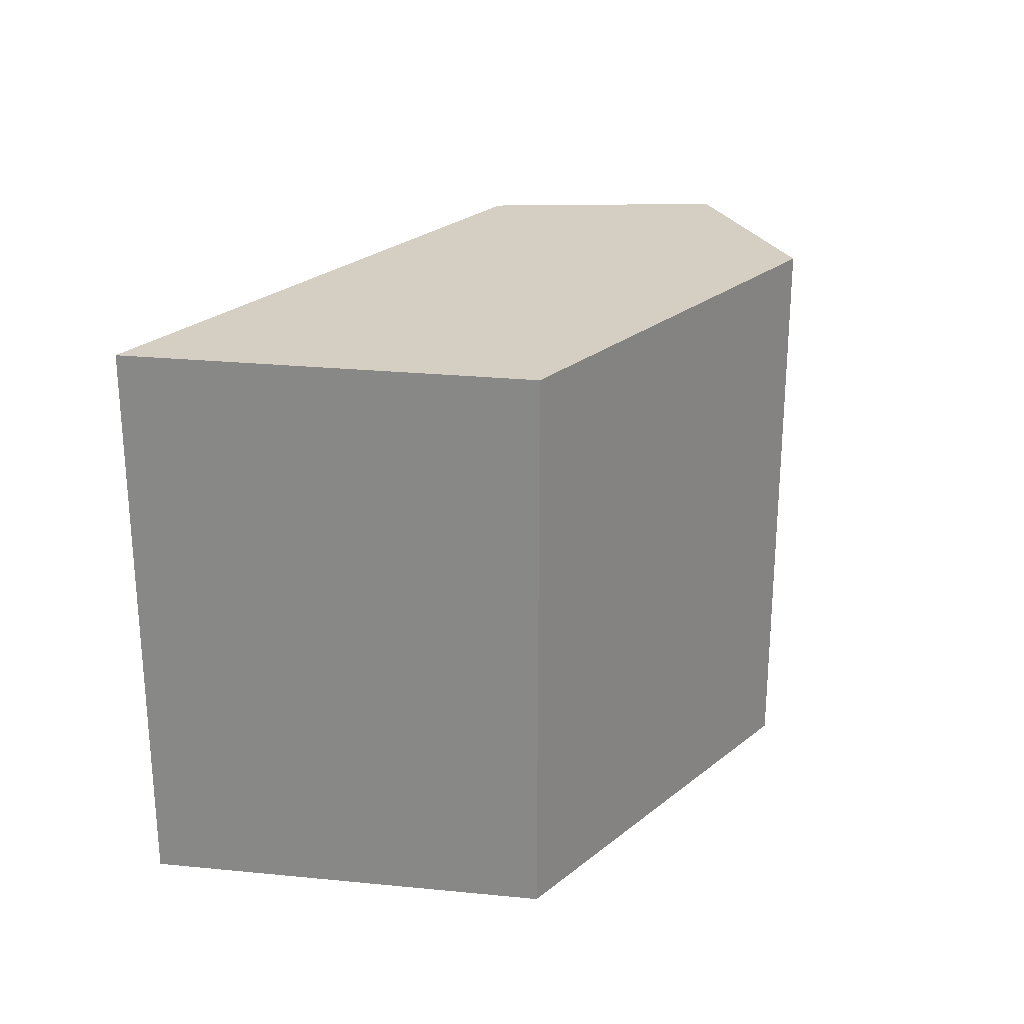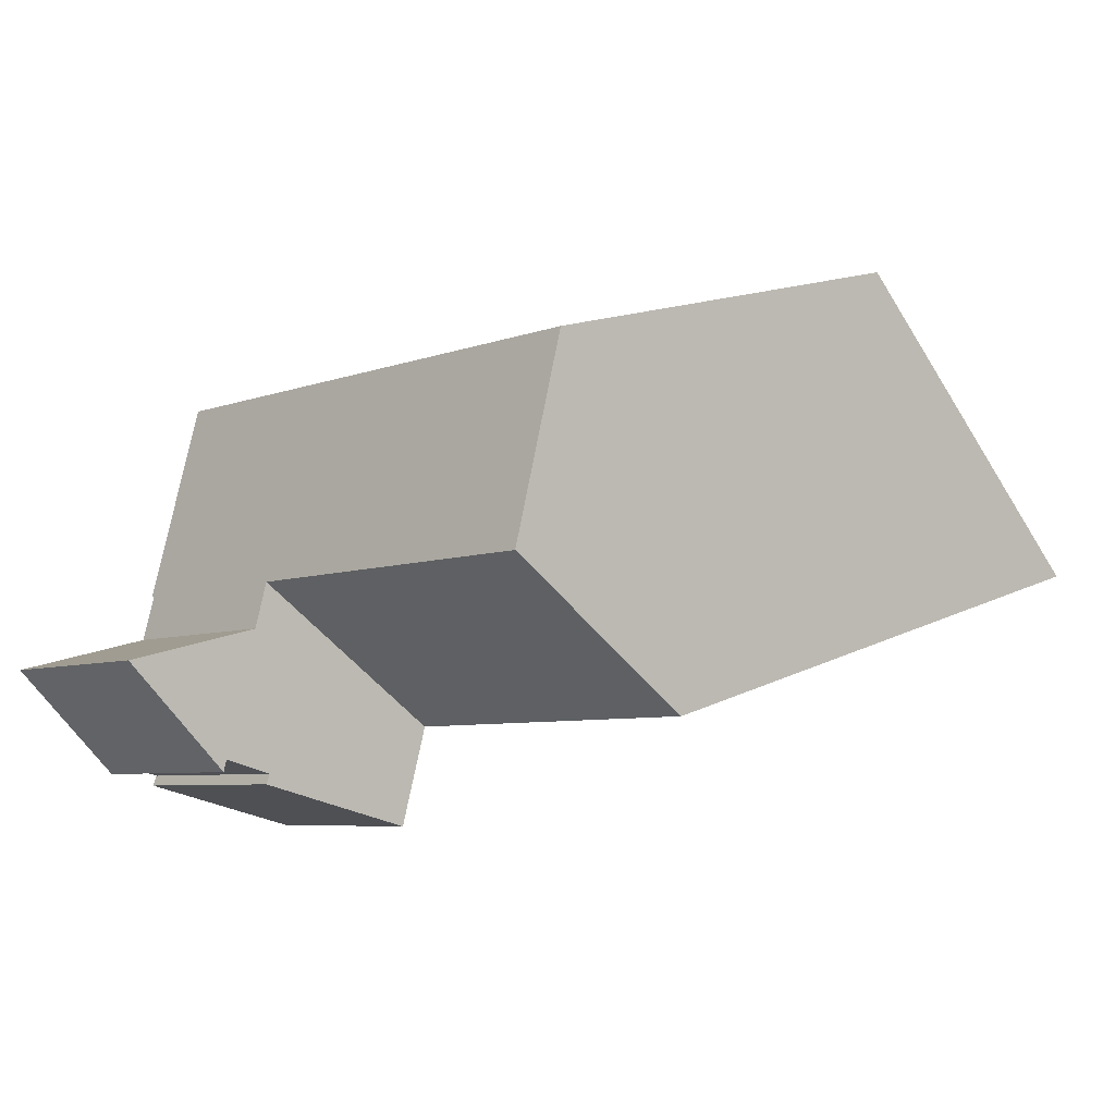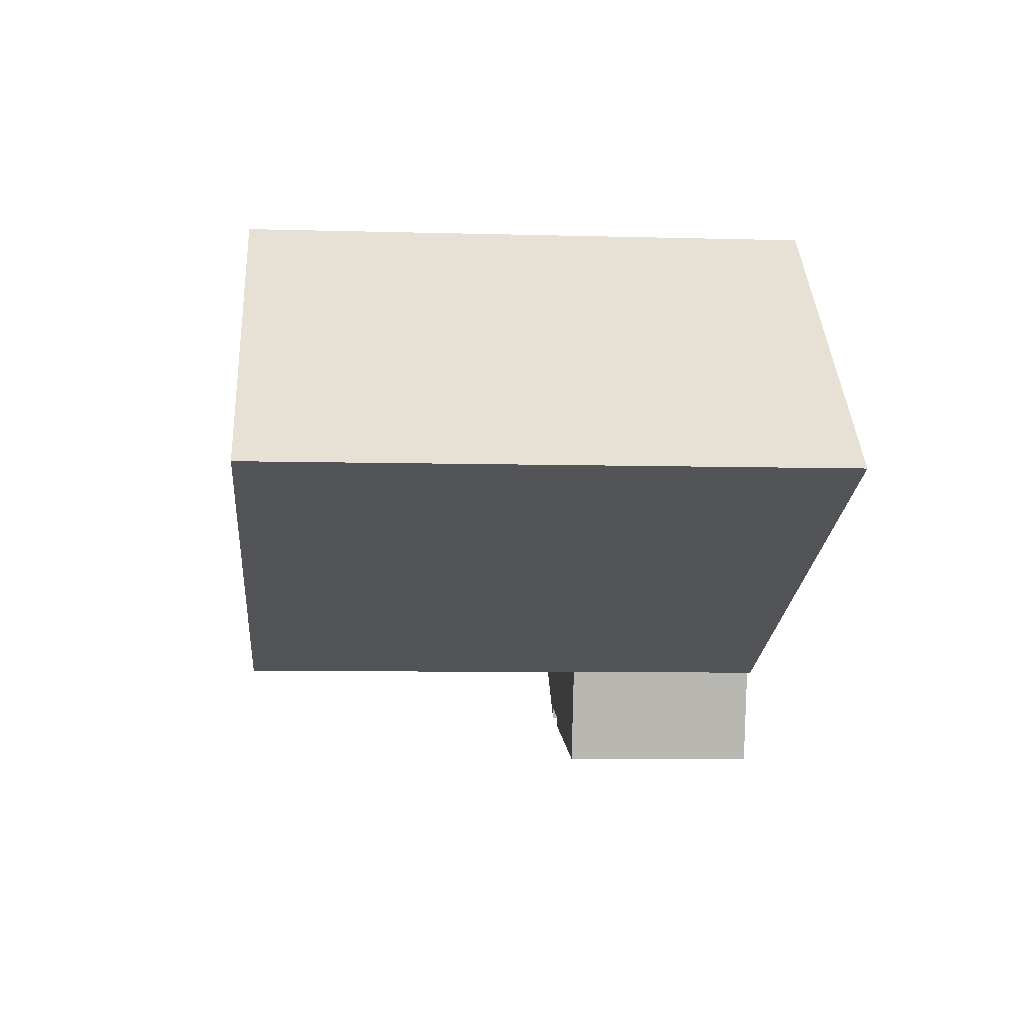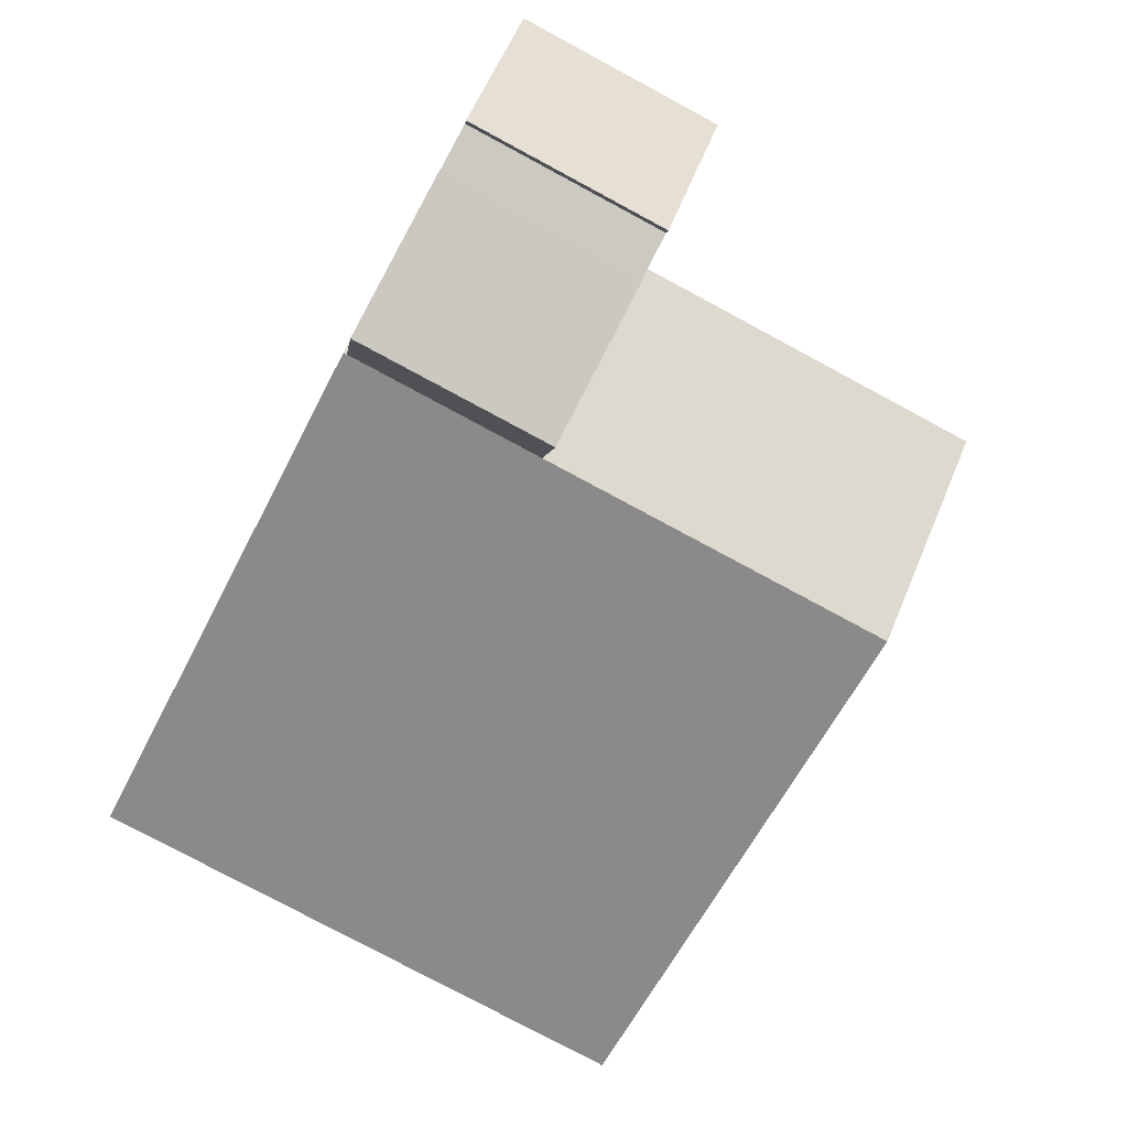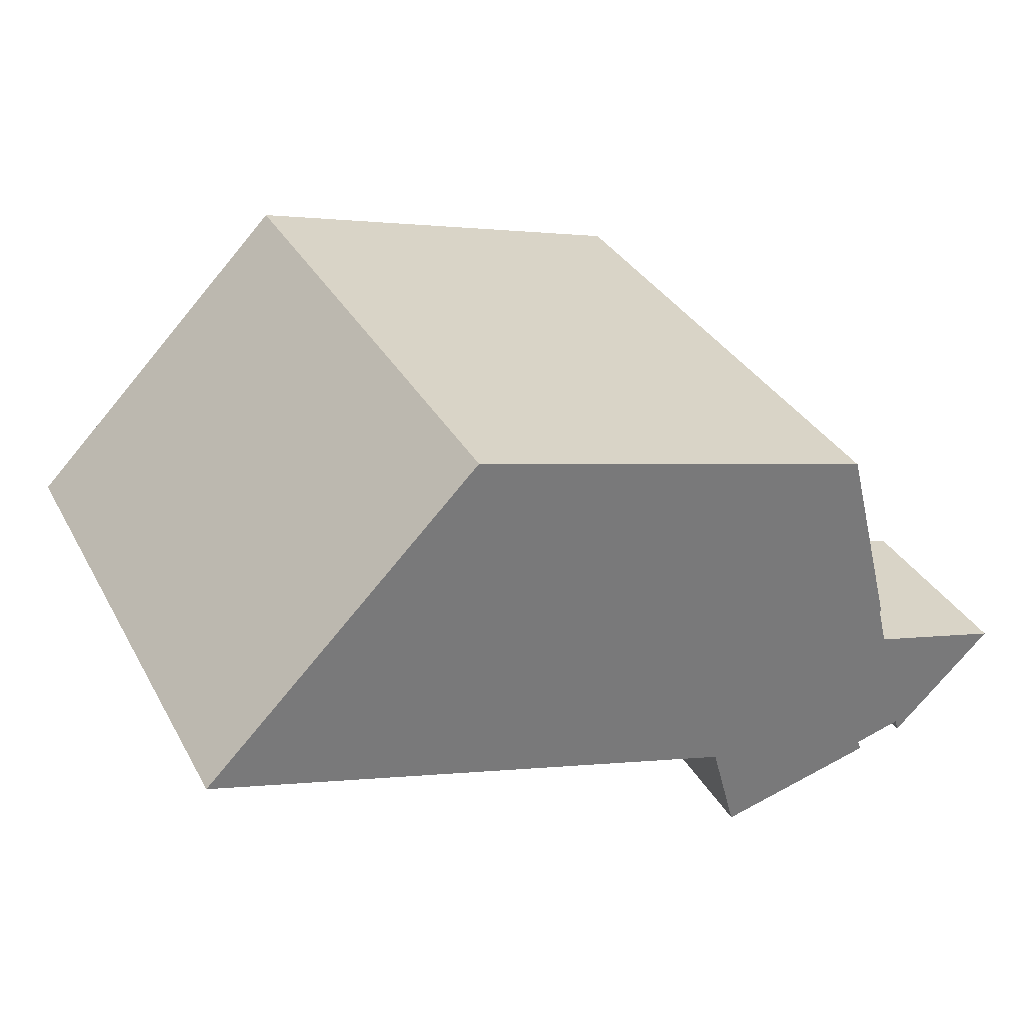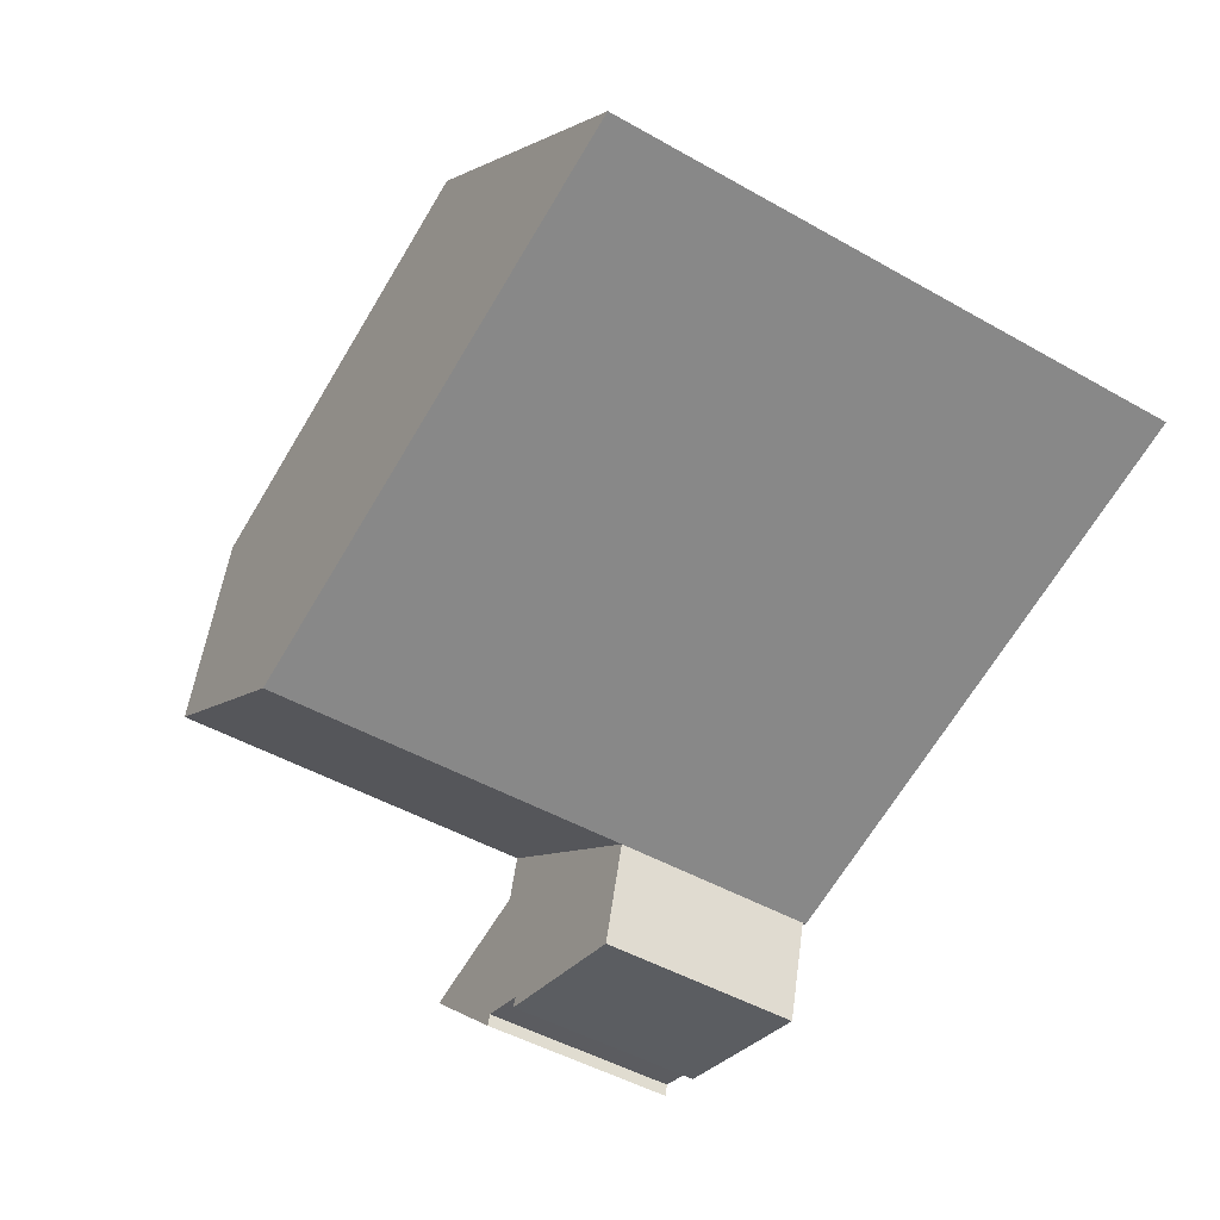
<metadata>
{"format":"obj","ext":"obj","renderer":"f3d","projection":"perspective","resolution":1024,"background":"white","views":[{"elev":25.8,"azim":-36.2,"up":"+Y"},{"elev":-6.2,"azim":138.5,"up":"+Z"},{"elev":-6.8,"azim":-94.7,"up":"+Z"},{"elev":-79.2,"azim":61.8,"up":"+Z"},{"elev":33.6,"azim":-25.2,"up":"+Z"},{"elev":-48.5,"azim":-122.3,"up":"+Z"}]}
</metadata>
<code>
v  54.29 13.82 -14.28
v  54.08 13.82 -13.47
v  61.4 13.82 -7.434
v  52.02 13.82 -4.979
v  38.01 13.82 -11.02
v  51.22 13.82 -1.883
v  39.85 13.82 -17.81
v  50.75 13.82 -14.36
v  51 13.82 -15.03
v  38.01 38.86 -11.02
v  47.74 38.86 11.61
v  51.22 38.86 -1.884
v  19.25 38.86 19.31
v  0.0008323 38.86 -0.001238
v  52.02 3.048e-16 -4.978
v  51.22 1.153e-16 -1.883
v  61.4 4.552e-16 -7.434
v  54.29 8.741e-16 -14.27
v  54.08 8.249e-16 -13.47
v  50.75 8.791e-16 -14.36
v  51 9.206e-16 -15.03
v  39.85 1.091e-15 -17.81
v  38.01 6.749e-16 -11.02
v  38.01 -0.24 -11.02
v  51.22 -0.24 -1.883
v  0 -0.24 -1.47e-17
v  19.25 -0.24 19.31
v  47.74 -0.24 11.61
g defaultobject
f 1 2 3
f 4 5 6
f 5 4 3
f 5 3 7
f 7 3 8
f 8 3 2
f 7 8 9
f 10 11 12
f 11 10 13
f 13 10 14
f 15 6 16
f 6 15 4
f 17 4 15
f 4 17 3
f 18 3 17
f 3 18 1
f 2 18 19
f 18 2 1
f 8 19 20
f 19 8 2
f 21 8 20
f 8 21 9
f 7 21 22
f 21 7 9
f 5 22 23
f 22 5 7
f 6 23 16
f 23 6 5
f 24 12 25
f 12 24 10
f 14 24 26
f 24 14 10
f 13 26 27
f 26 13 14
f 28 13 27
f 13 28 11
f 25 11 28
f 11 25 12
f 23 15 16
f 15 23 19
f 19 23 20
f 20 23 21
f 21 23 22
f 15 18 17
f 18 15 19
f 24 27 26
f 27 24 25
f 27 25 28

</code>
